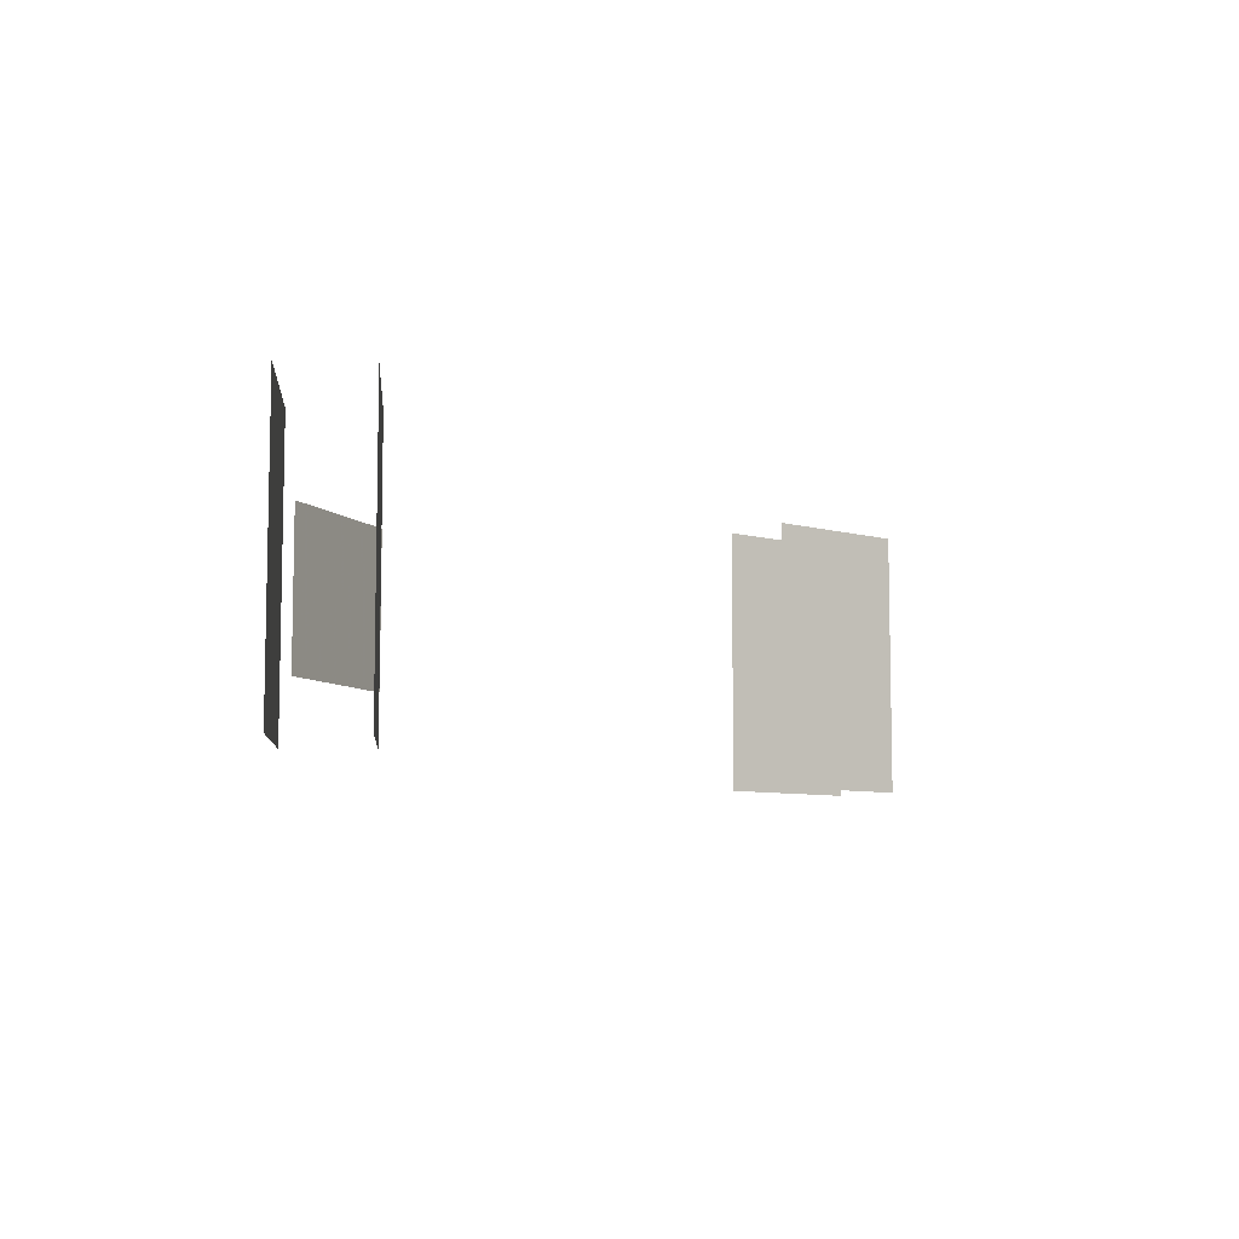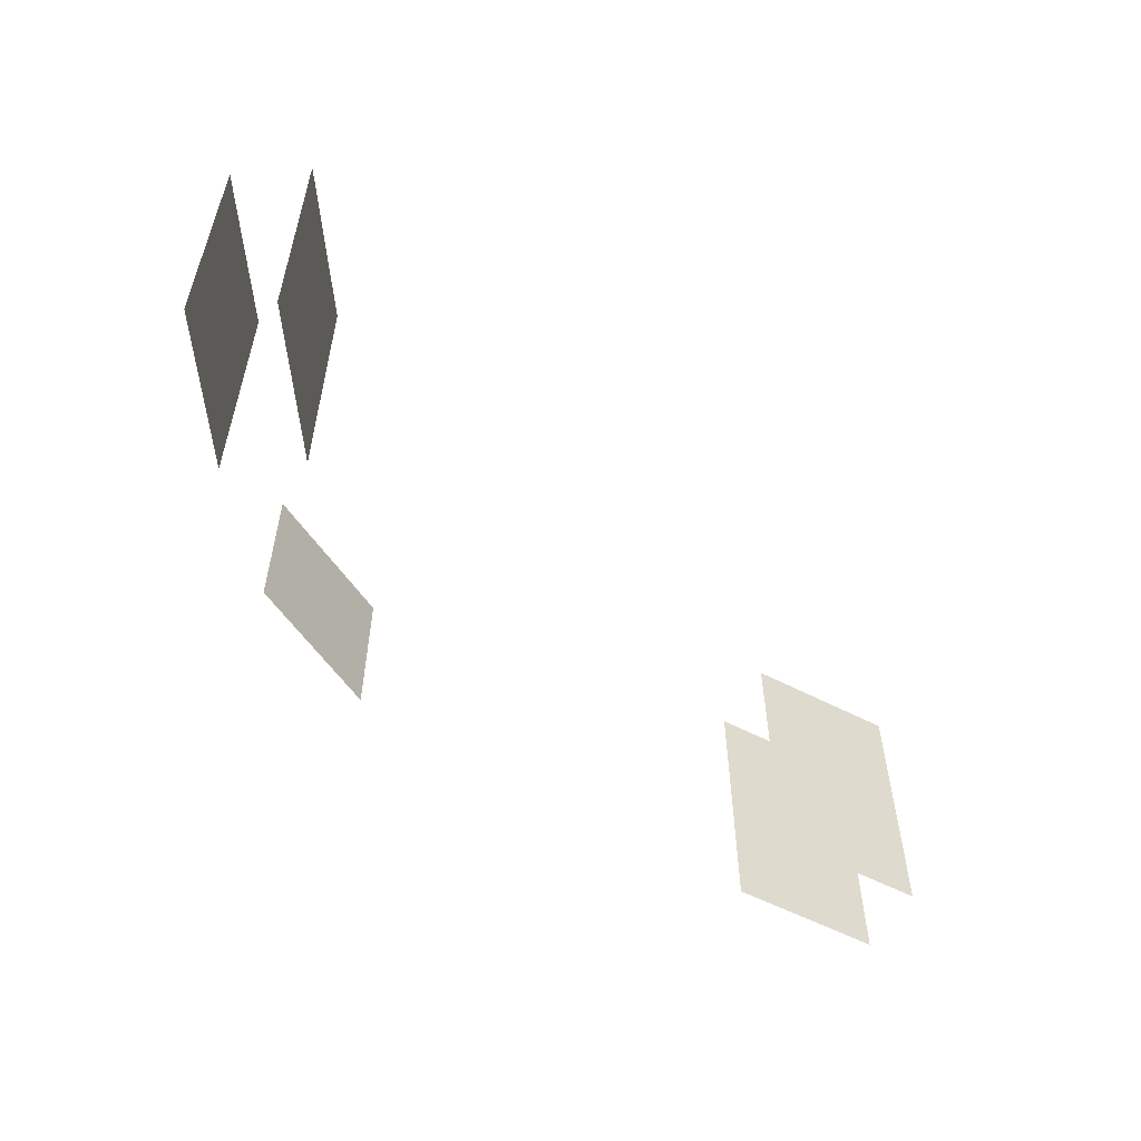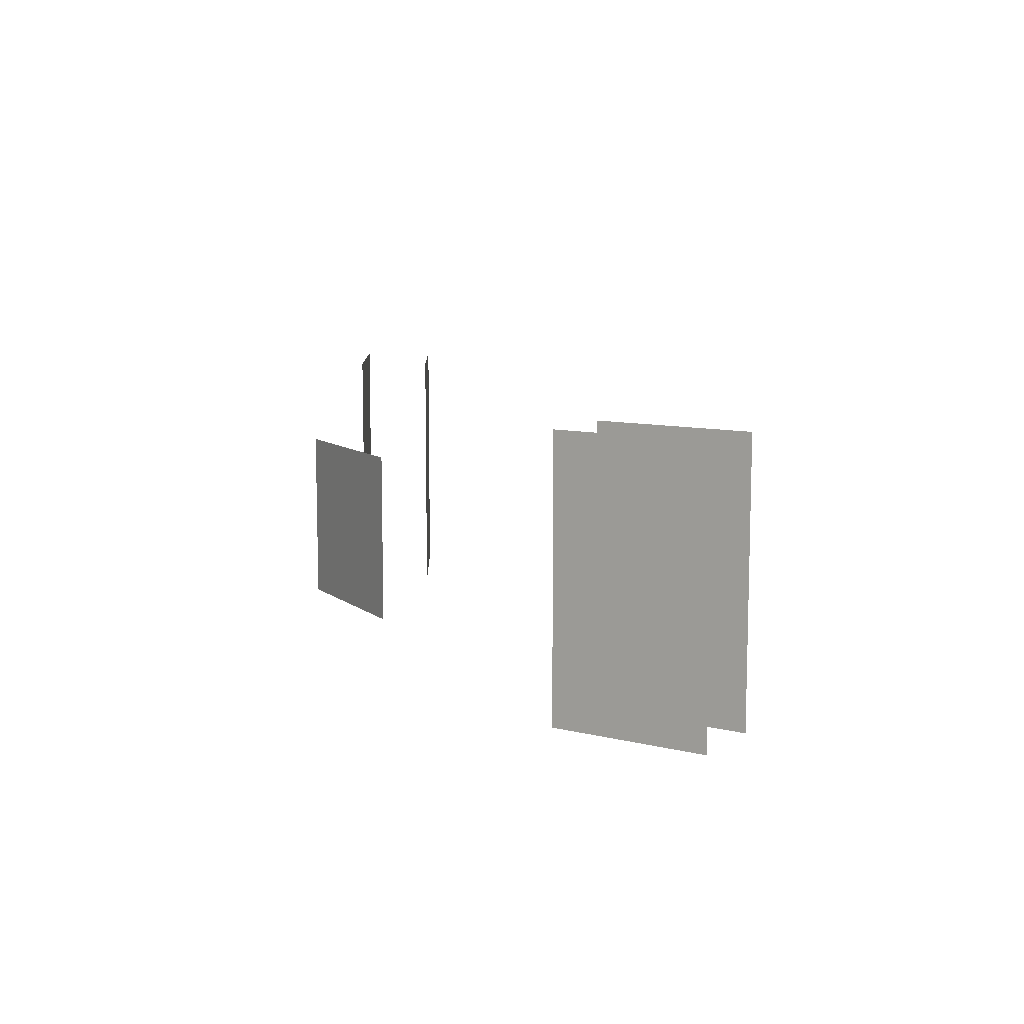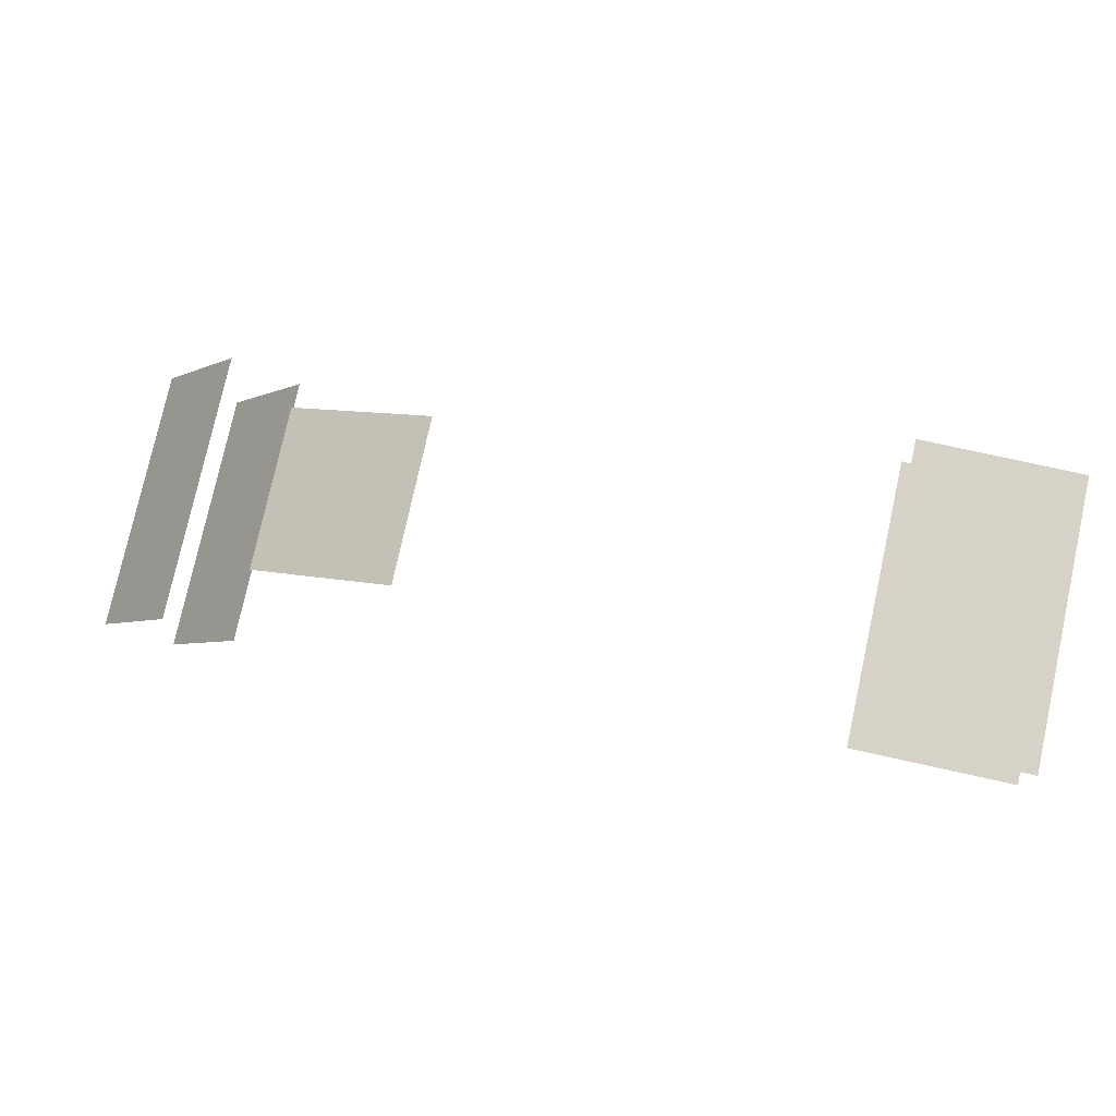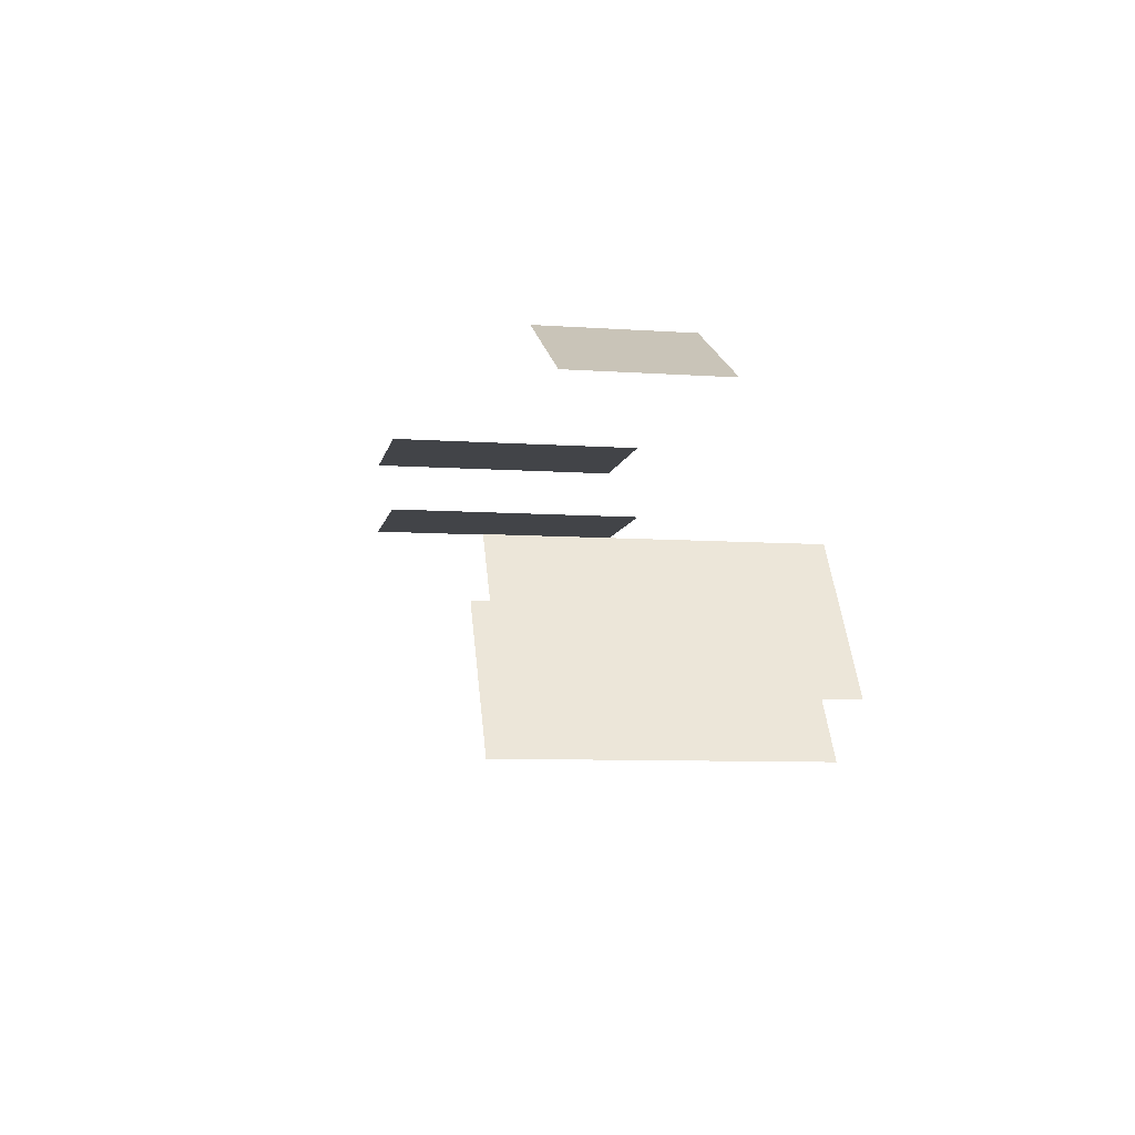
<metadata>
{"format":"obj","ext":"obj","renderer":"f3d","projection":"perspective","resolution":1024,"background":"white","views":[{"elev":-7.7,"azim":141.3,"up":"+Y"},{"elev":-55.3,"azim":151.1,"up":"+Y"},{"elev":9.7,"azim":88.8,"up":"+Y"},{"elev":77.8,"azim":-167.6,"up":"+Z"},{"elev":-8.1,"azim":79.1,"up":"+Z"}]}
</metadata>
<code>
v 2208 -400 -296
v 2144 -400 -296
v 2144 -512 -296
v 2208 -424 -296
v 2208 -400 -296
v 2144 -512 -296
v 2208 -480 -296
v 2208 -424 -296
v 2144 -512 -296
v 2208 -482 -296
v 2208 -480 -296
v 2144 -512 -296
v 2208 -512 -296
v 2208 -482 -296
v 2144 -512 -296
v 2208 -480 -328
v 2208 -482 -328
v 2208 -512 -328
v 2208 -424 -328
v 2208 -480 -328
v 2208 -512 -328
v 2208 -400 -328
v 2208 -424 -328
v 2208 -512 -328
v 2144 -400 -328
v 2208 -400 -328
v 2208 -512 -328
v 2144 -512 -328
v 2144 -400 -328
v 2208 -512 -328
v 2480 -512 -381.5
v 2481 -512 -384
v 2481 -482 -384
v 2480 -482 -381.5
v 2480 -512 -381.5
v 2481 -482 -384
v 2480 -482 -381.5
v 2481 -482 -384
v 2481 -400 -384
v 2480 -400 -381.5
v 2480 -482 -381.5
v 2481 -400 -384
v 2438 -480 -317
v 2438 -416 -317
v 2381 -416 -286.8
v 2381 -480 -286.8
v 2438 -480 -317
v 2381 -416 -286.8
v 2515 -400 -434.7
v 2481 -400 -384
v 2481 -482 -384
v 2515 -512 -434.7
v 2515 -400 -434.7
v 2481 -482 -384
v 2481 -512 -384
v 2515 -512 -434.7
v 2481 -482 -384
v 2488 -512 -452.5
v 2453 -512 -399.3
v 2453 -400 -399.3
v 2488 -400 -452.5
v 2488 -512 -452.5
v 2453 -400 -399.3
f 1 2 3
f 4 5 6
f 7 8 9
f 10 11 12
f 13 14 15
f 16 17 18
f 19 20 21
f 22 23 24
f 25 26 27
f 28 29 30
f 31 32 33
f 34 35 36
f 37 38 39
f 40 41 42
f 43 44 45
f 46 47 48
f 49 50 51
f 52 53 54
f 55 56 57
f 58 59 60
f 61 62 63

</code>
